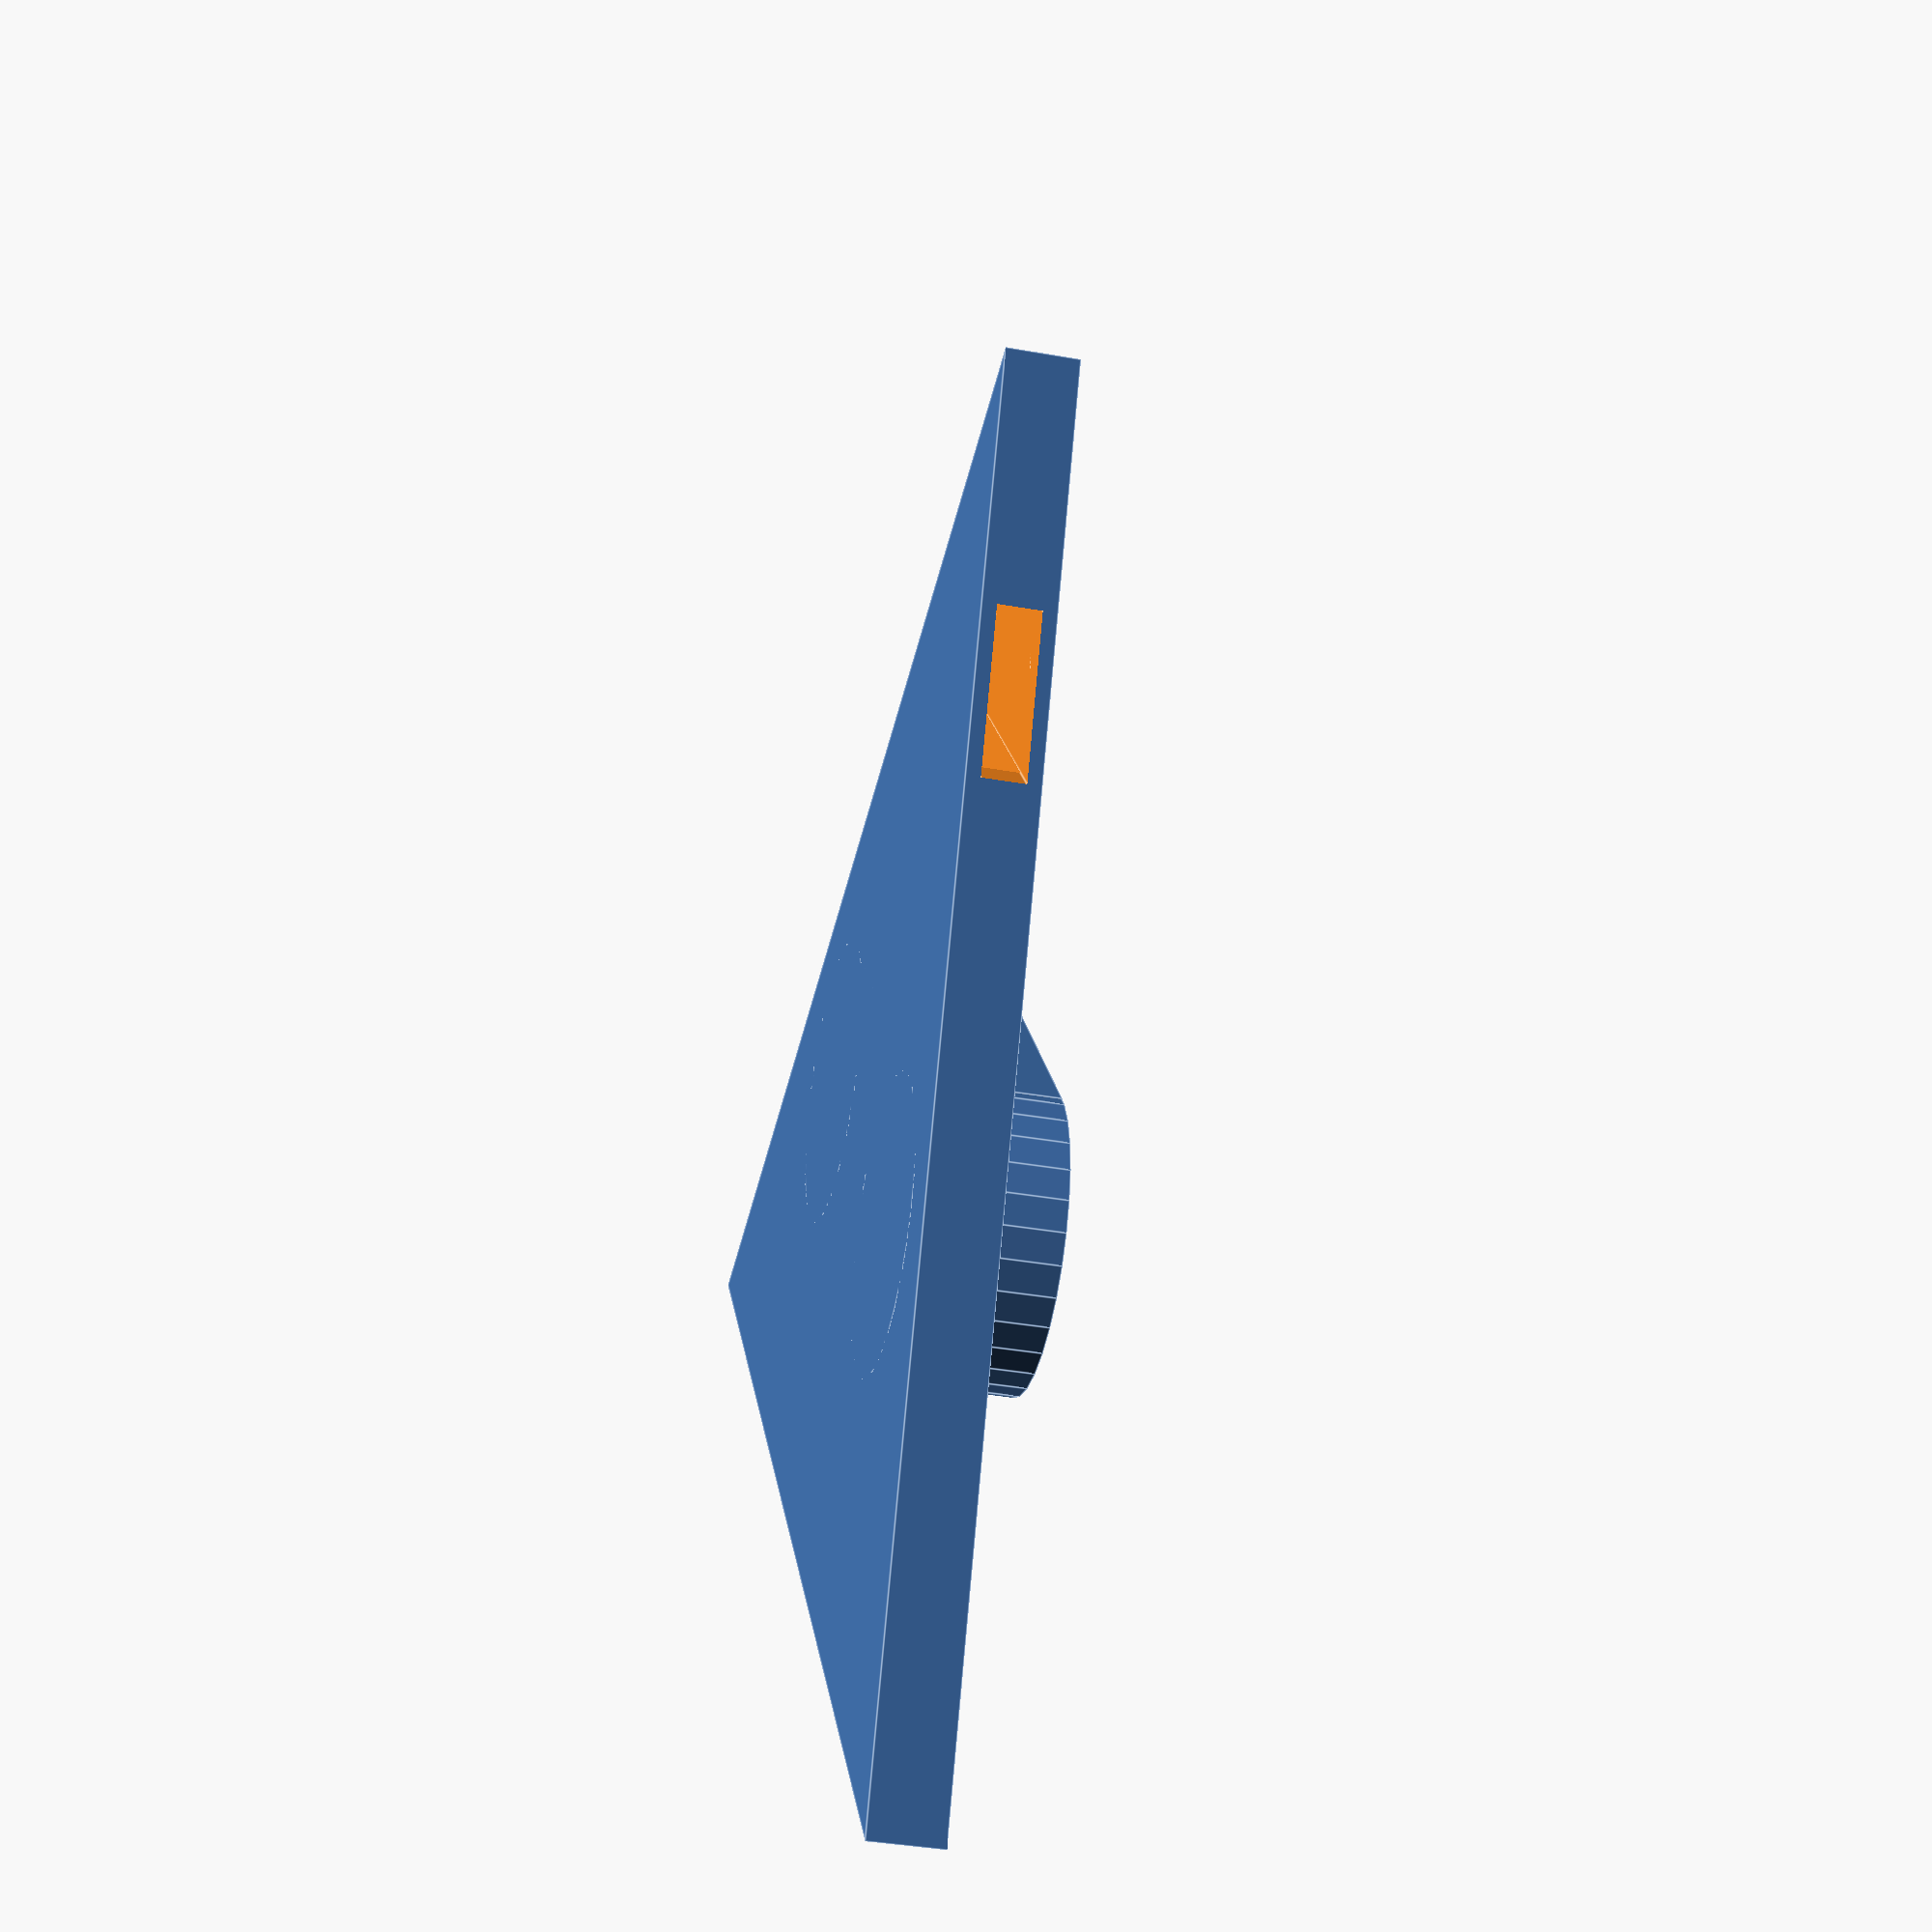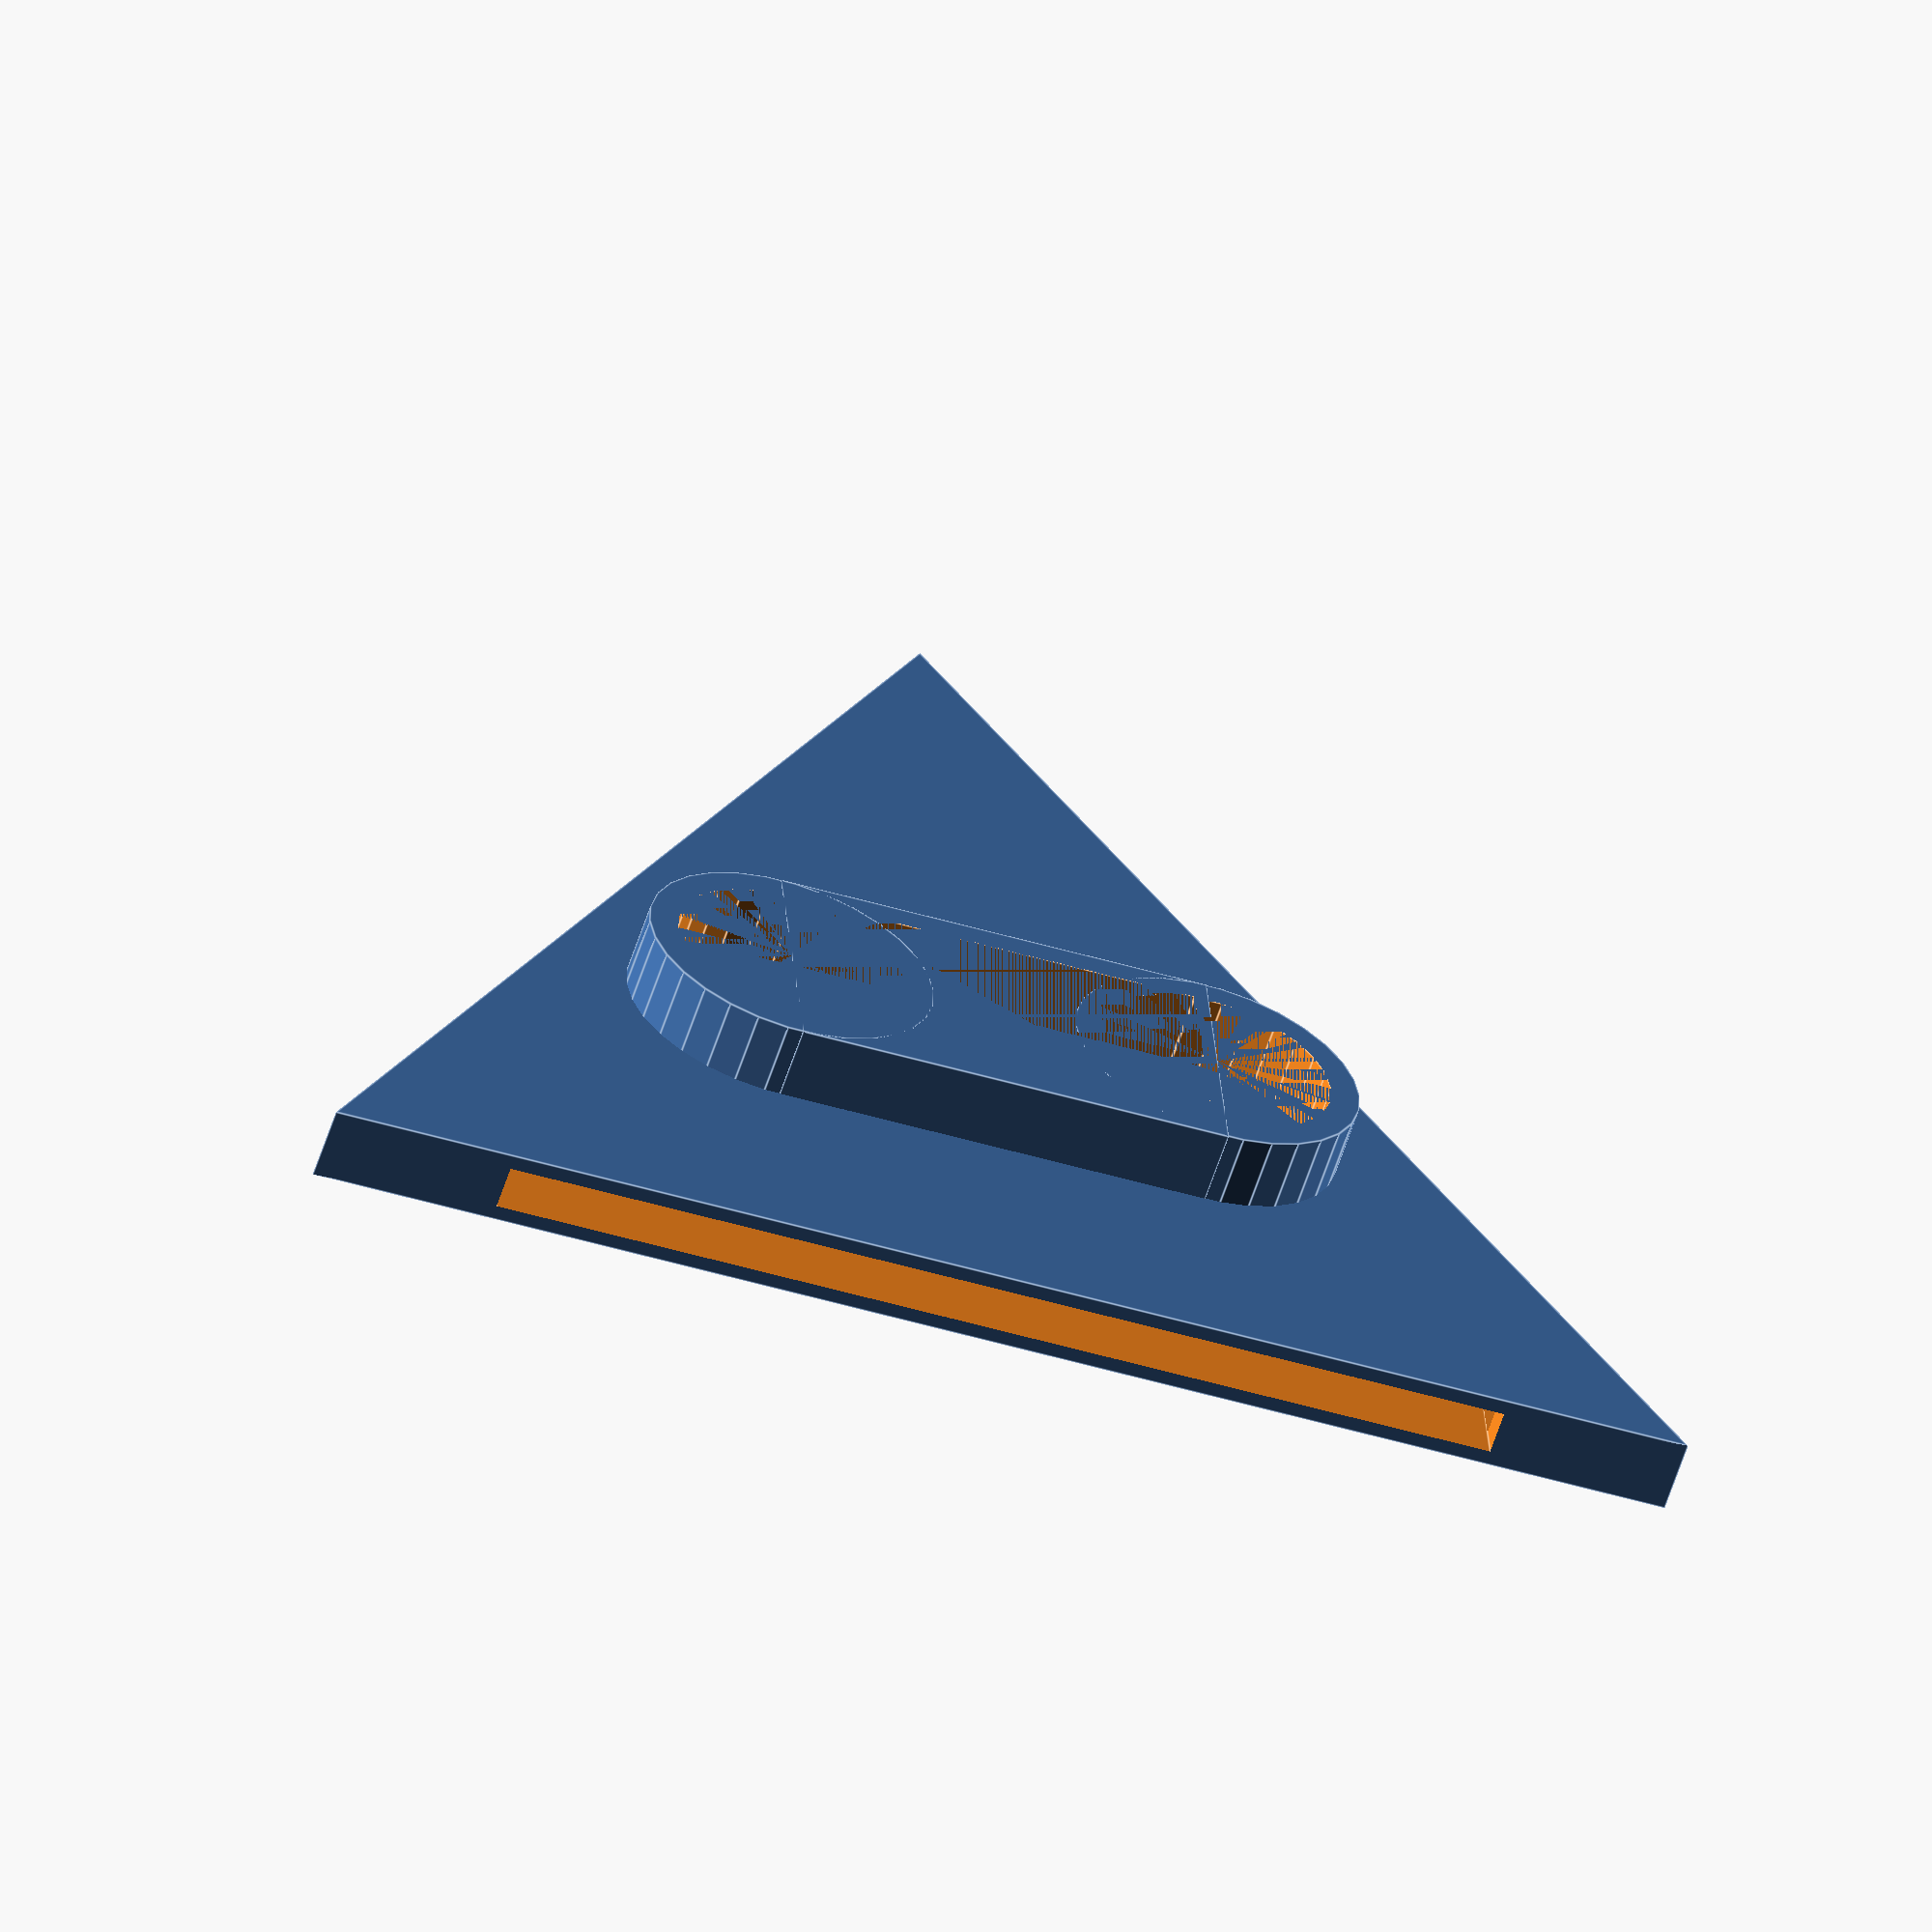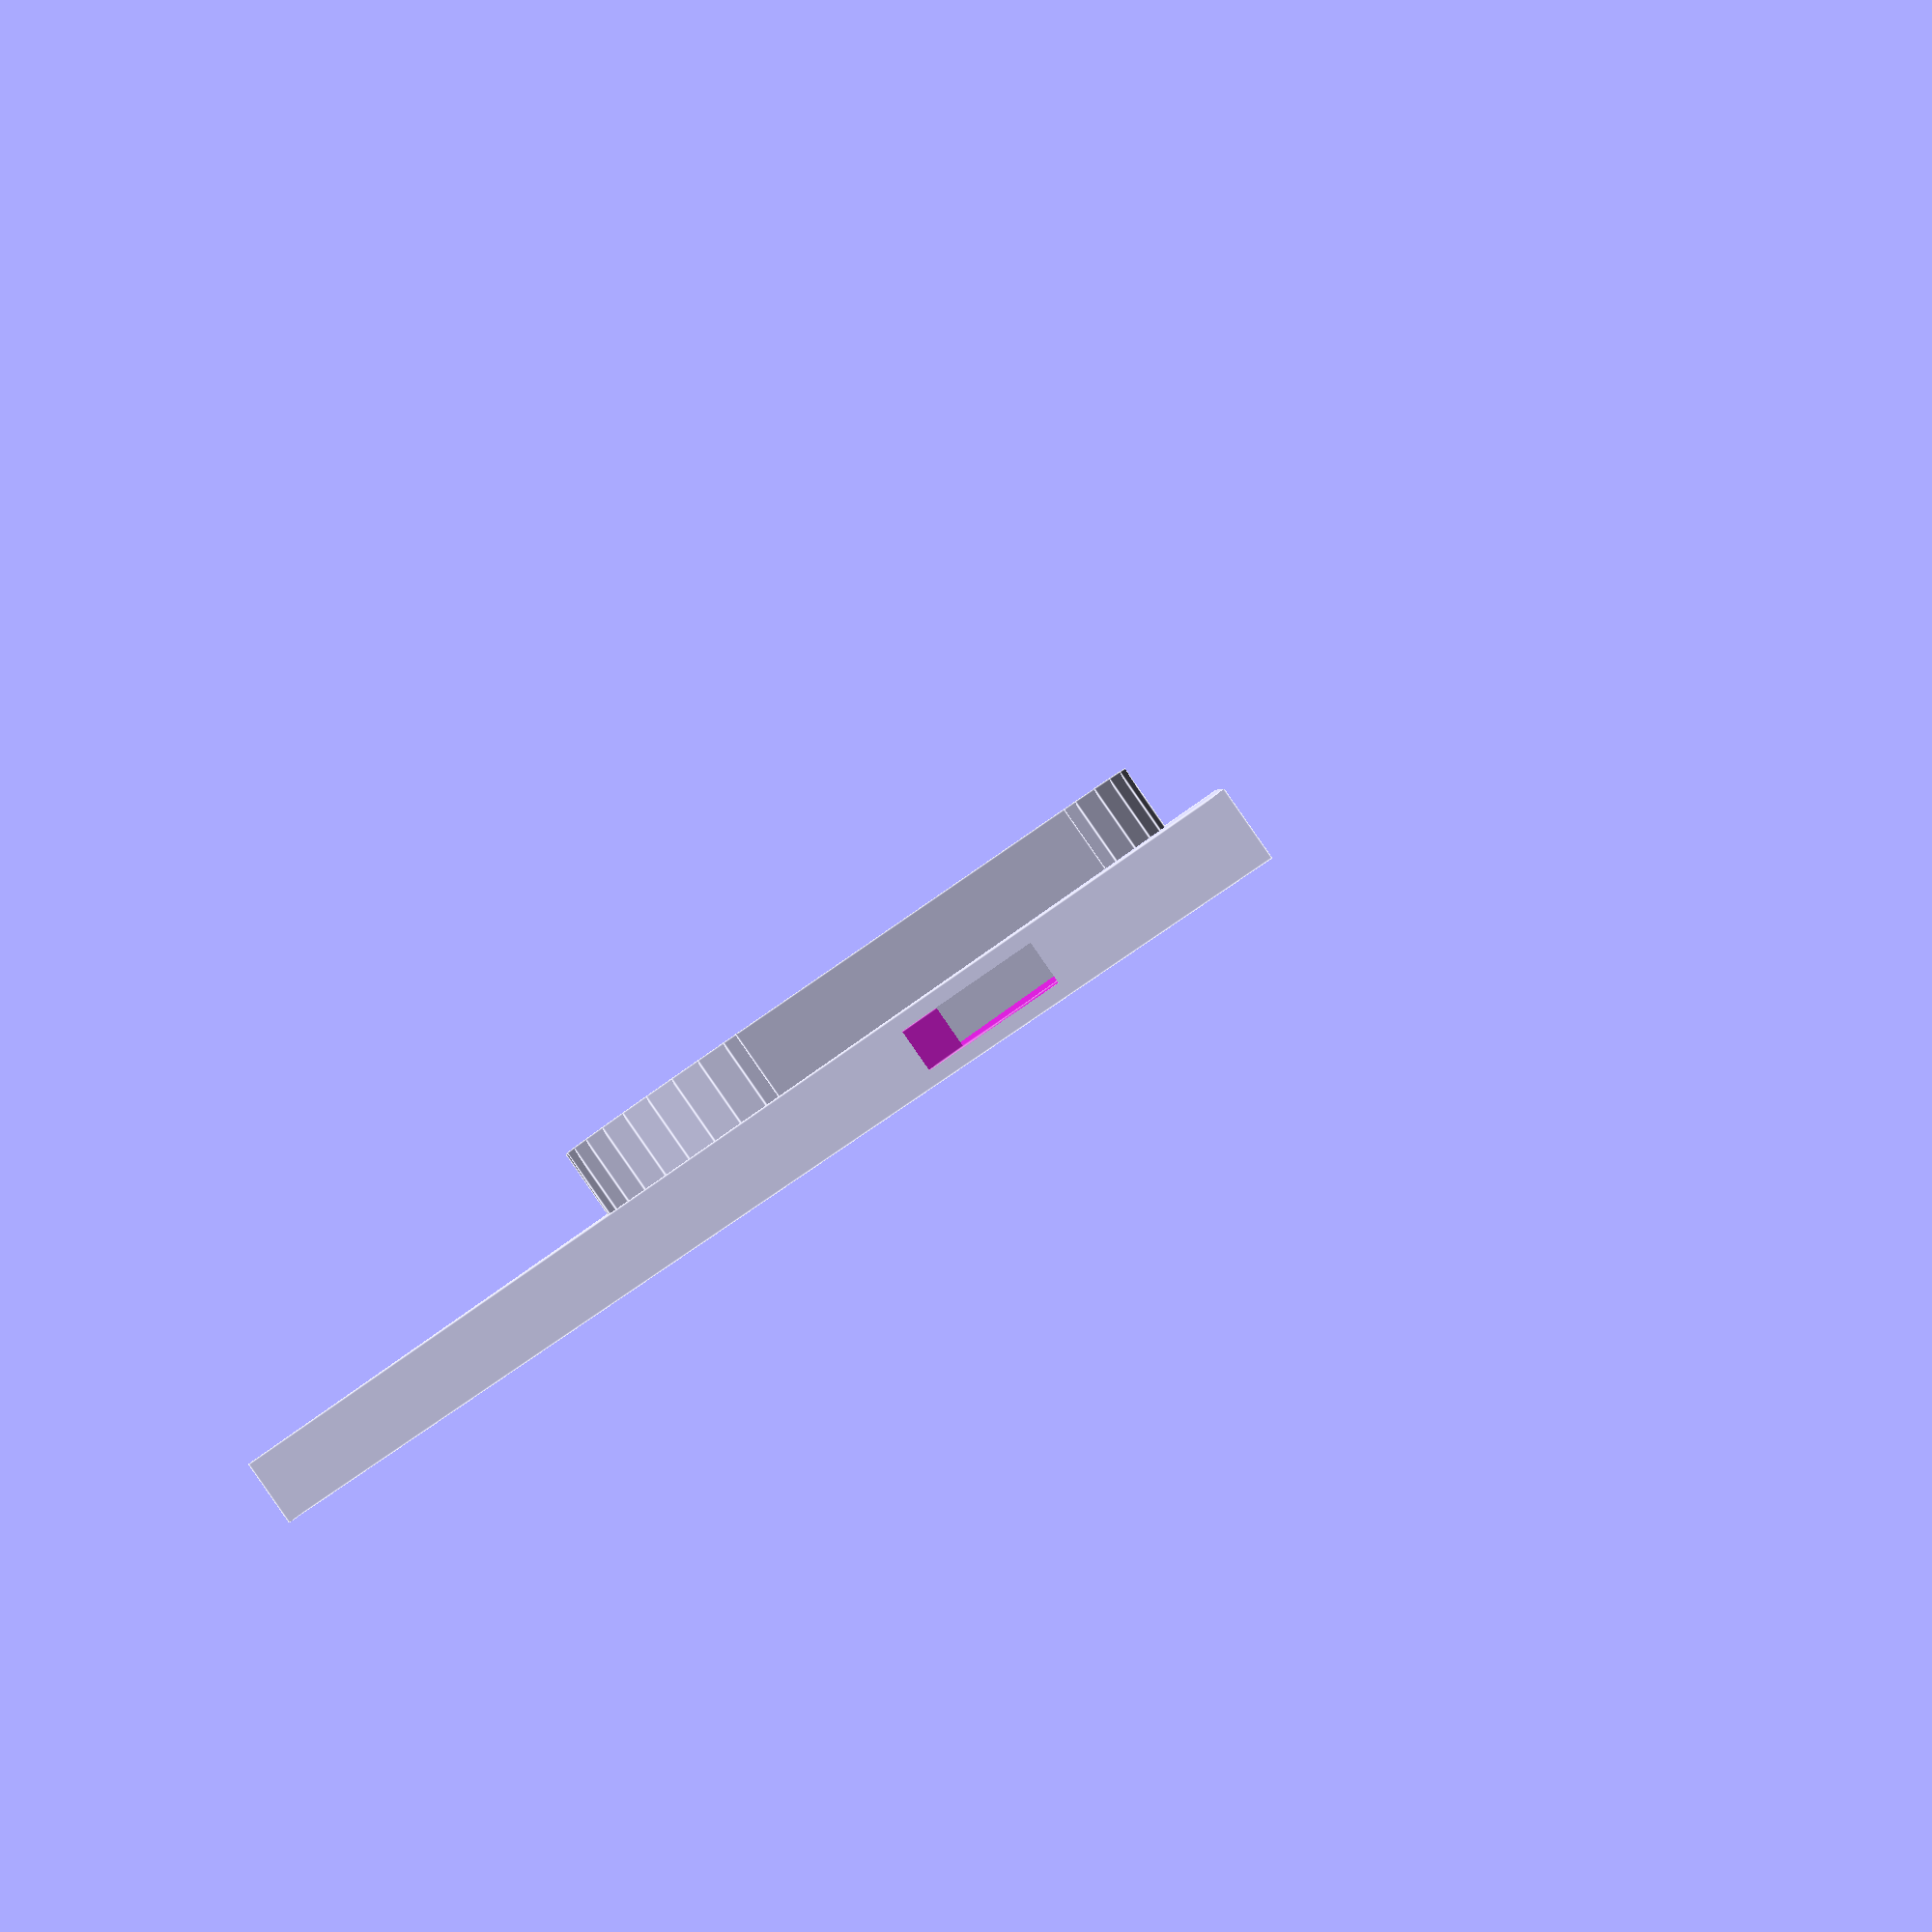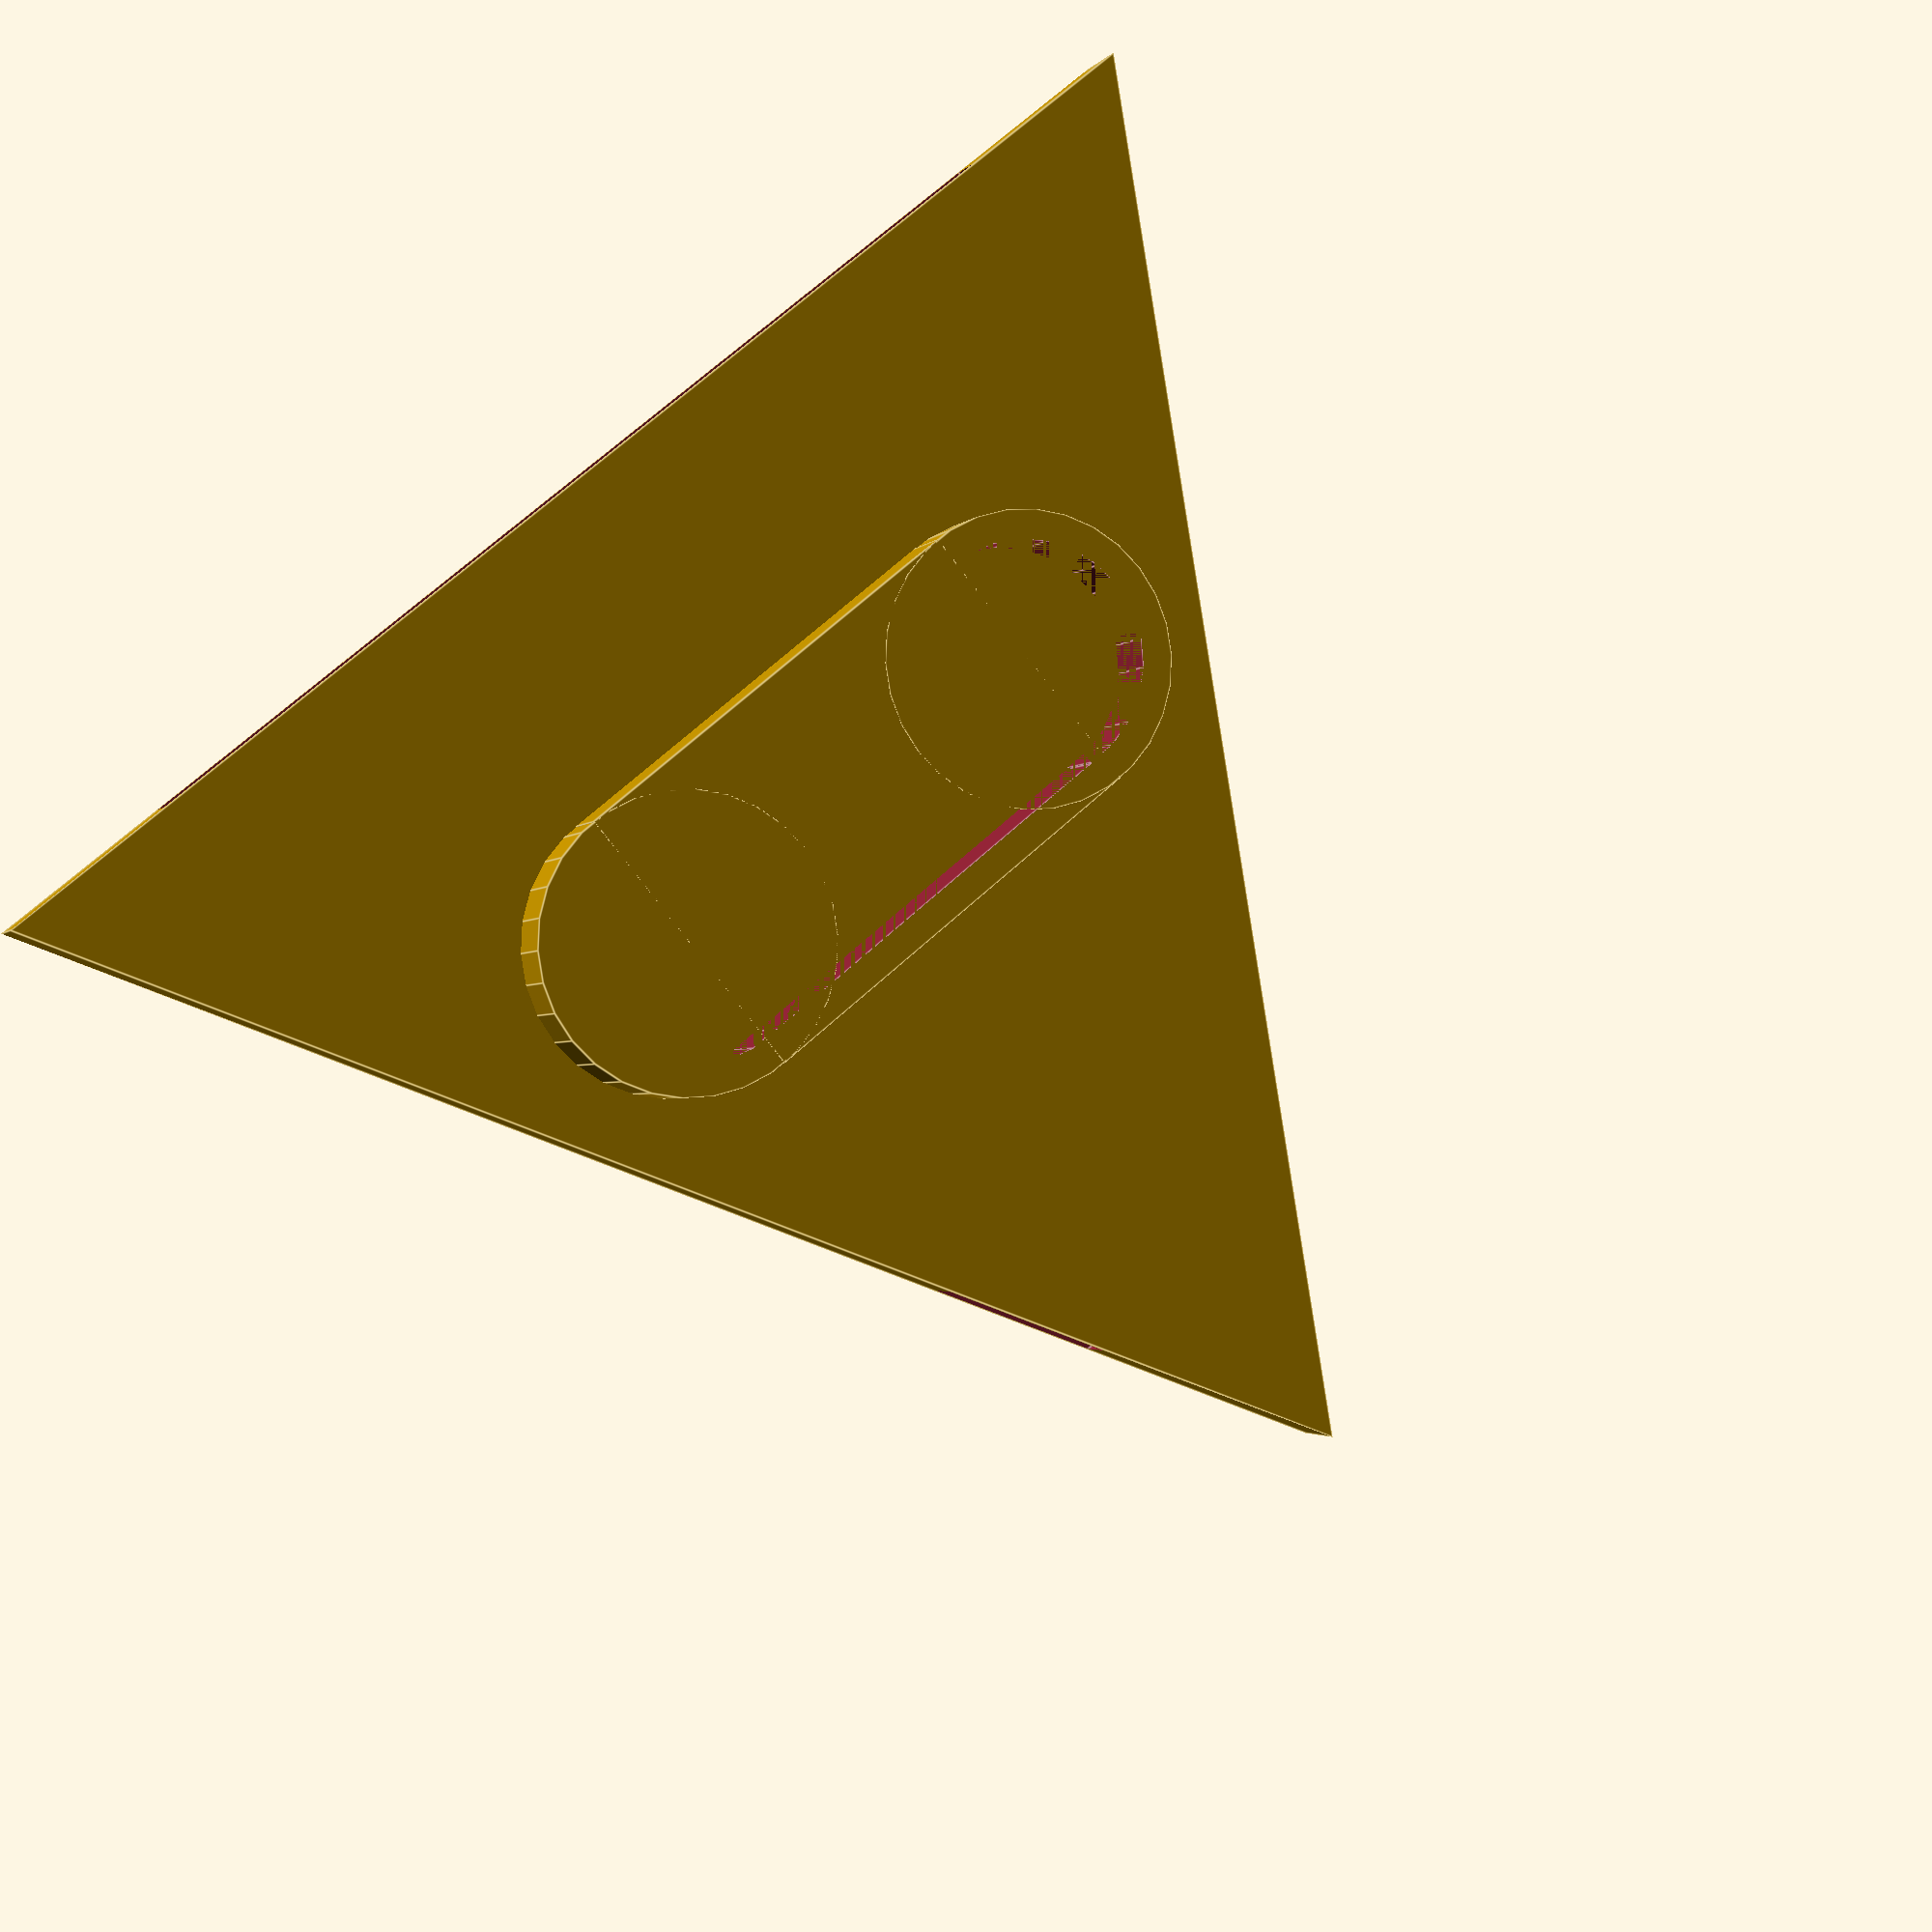
<openscad>
difference(){
    union(){
        cylinder(10, 10, 10);
        translate([0,-10,0]){
          cube([30,20,10]);
        }
        translate([30,0,0]){
          cylinder(10, 10, 10);
        }
    }
    union(){
        cylinder(10, 8, 8);
        translate([1, -8, 0]){
            cube([28, 16, 10]);
        }
        translate([30, 0, 0]){
            cylinder(10, 8, 8);
        }
    }
}
difference(){
    translate([15,0,0]){
        rotate([0,0,270]){
            cylinder(r=55, h=5, $fn=3);
        }
    }
    union(){
        translate([15,0,1]){
            rotate([0,0,270]){
                cylinder(r=50, h=3, $fn=3);
            }
        }
        translate([-20, 10, 1]){
            cube([70, 35,3]);
        }
        translate([0, -40, 1]){
            cube([40,10,3]);
        }
    }
}

</openscad>
<views>
elev=37.7 azim=126.3 roll=257.1 proj=p view=edges
elev=240.9 azim=355.5 roll=198.2 proj=o view=edges
elev=269.8 azim=153.2 roll=145.2 proj=p view=edges
elev=2.1 azim=320.5 roll=342.2 proj=p view=edges
</views>
